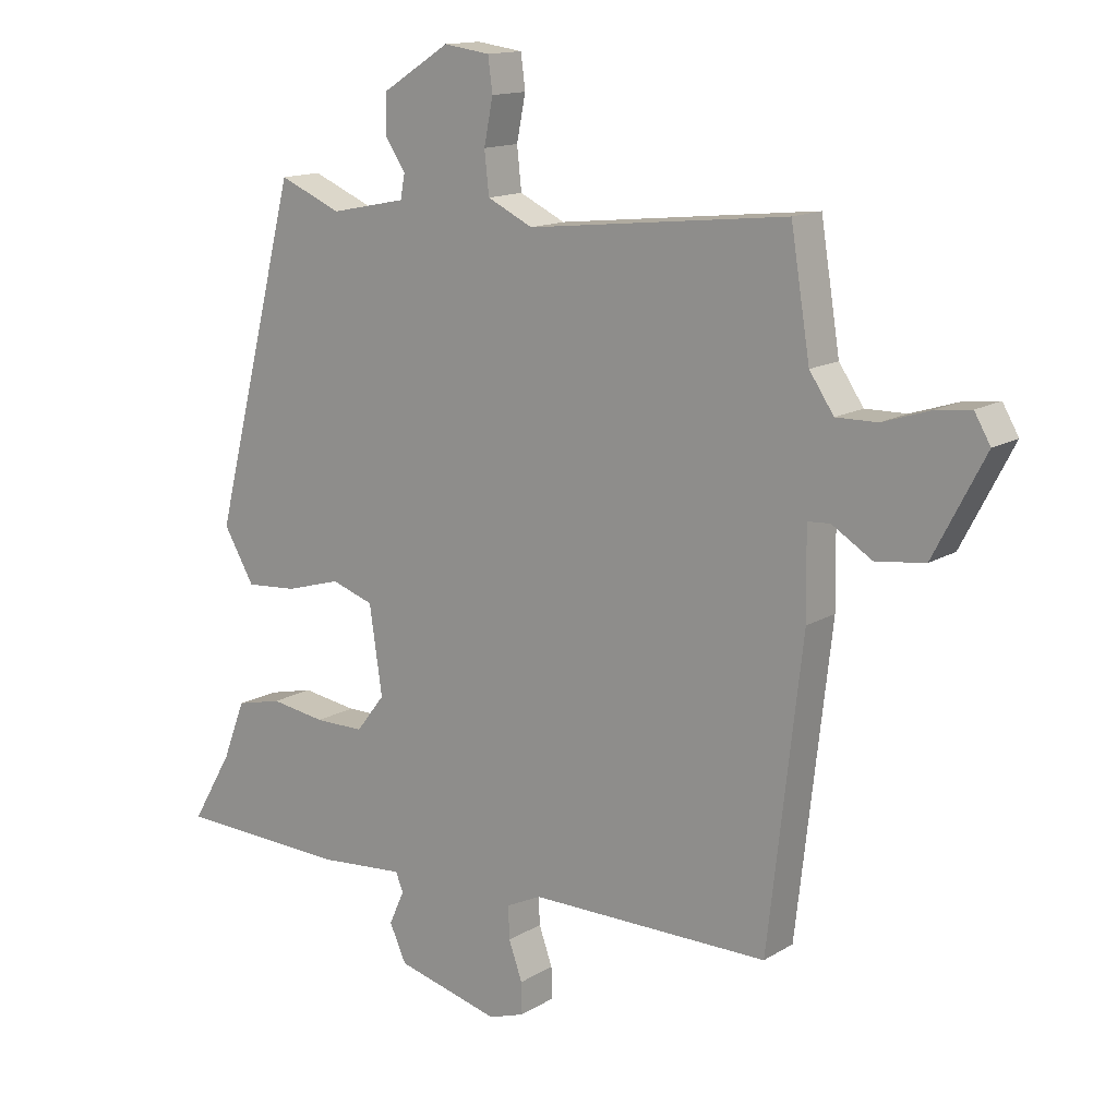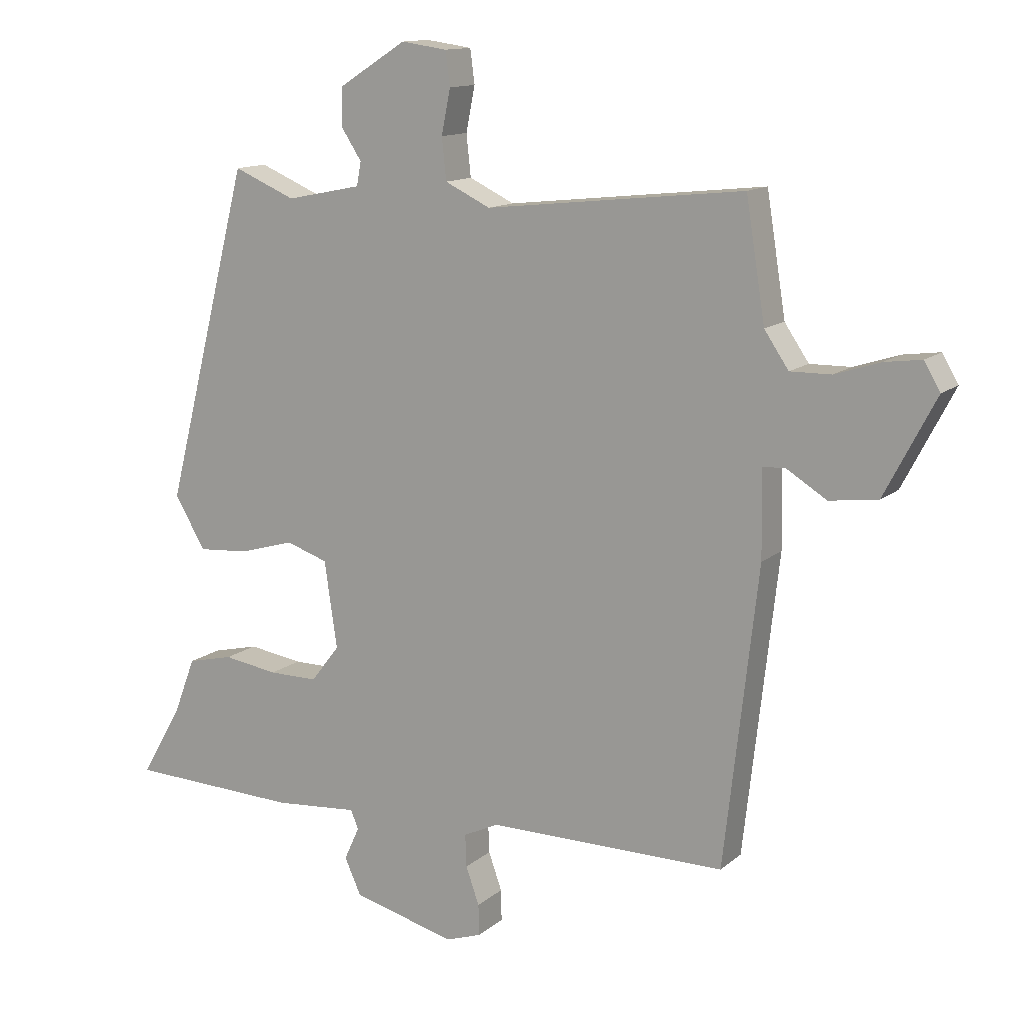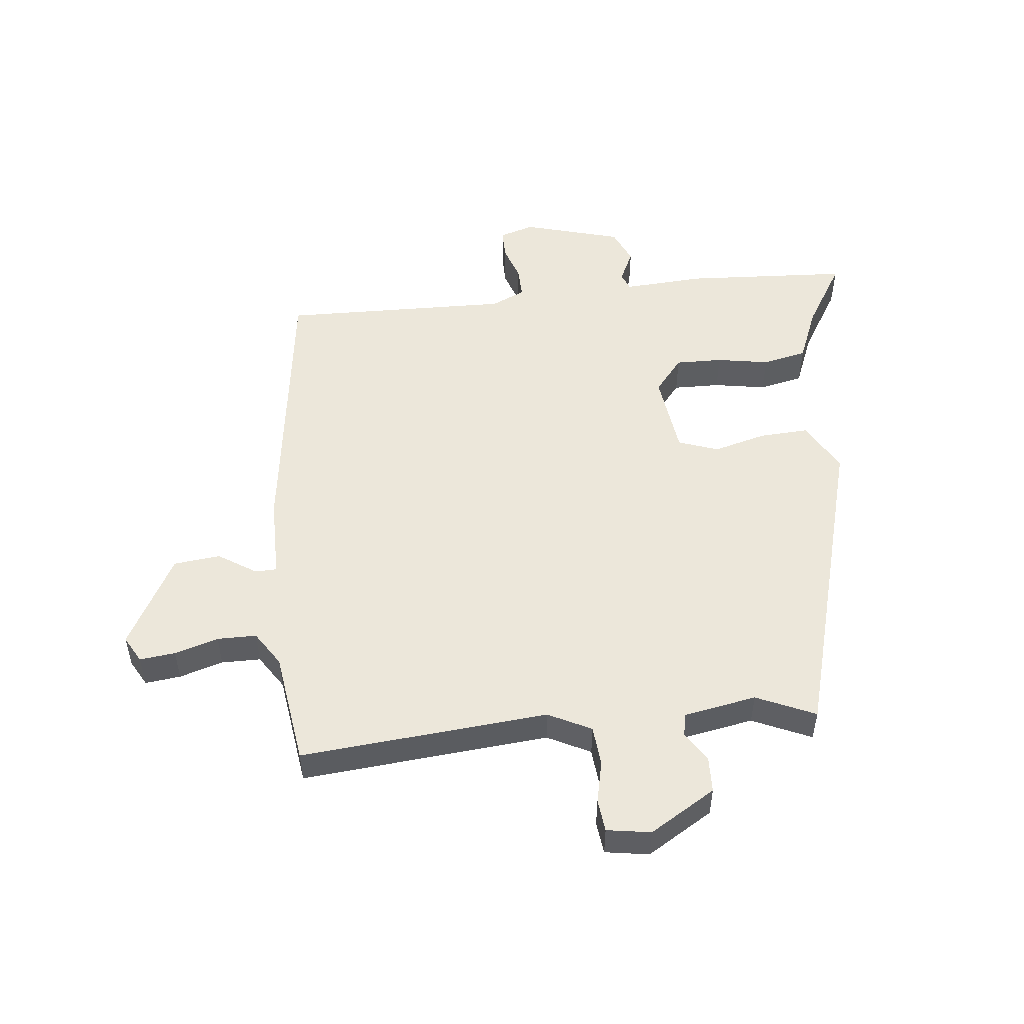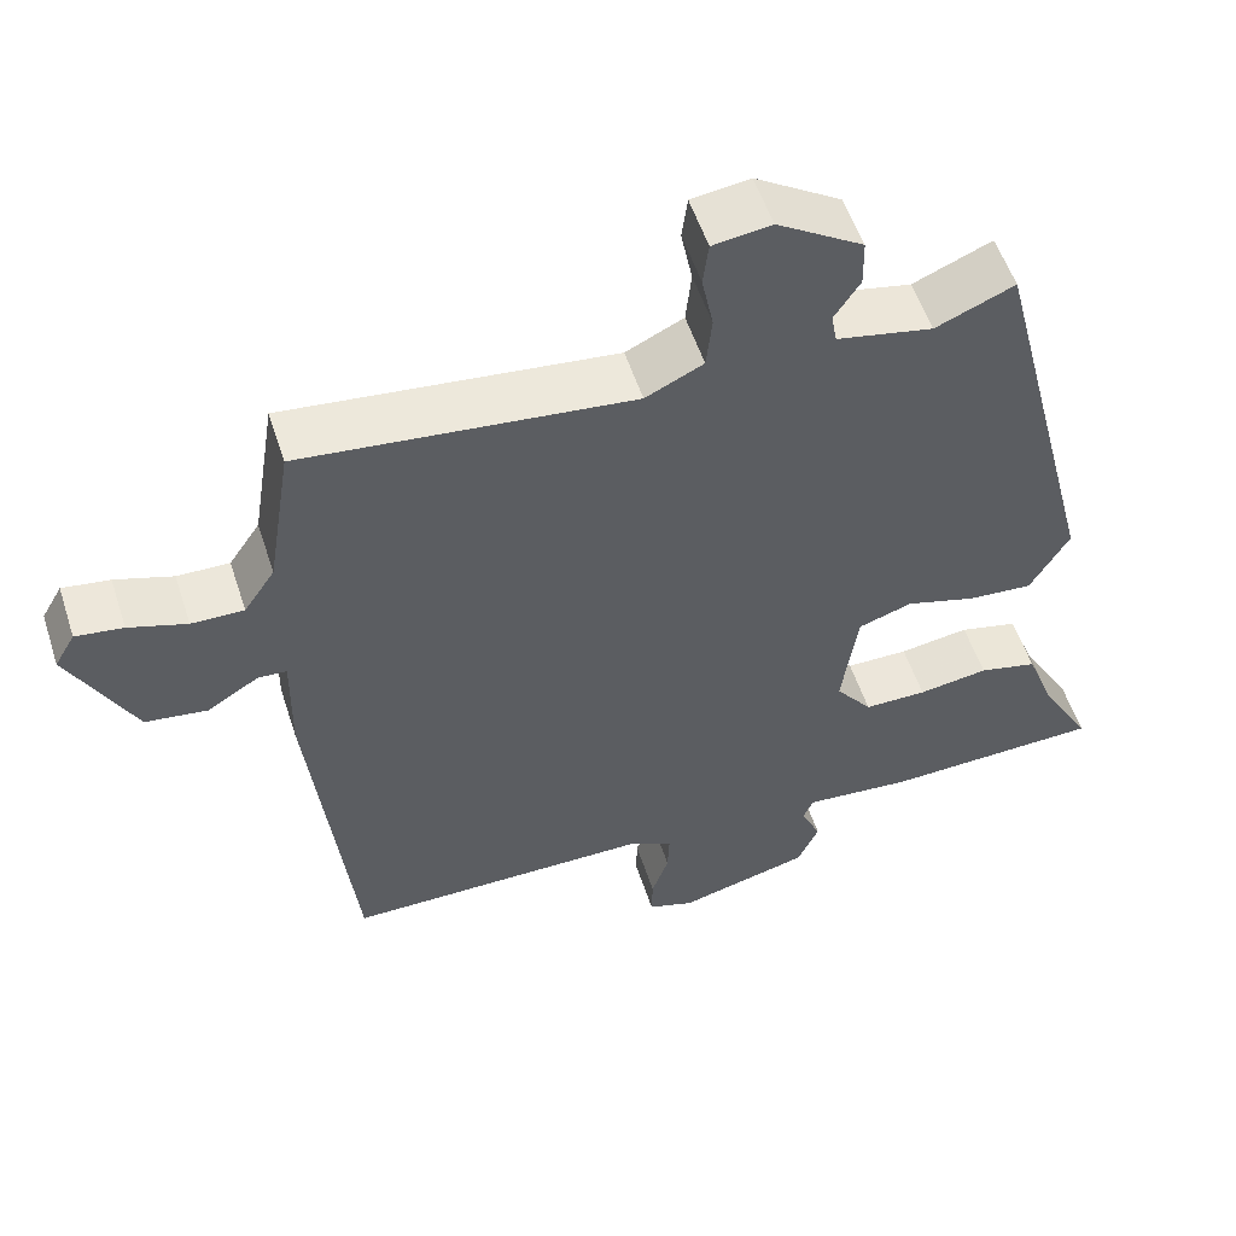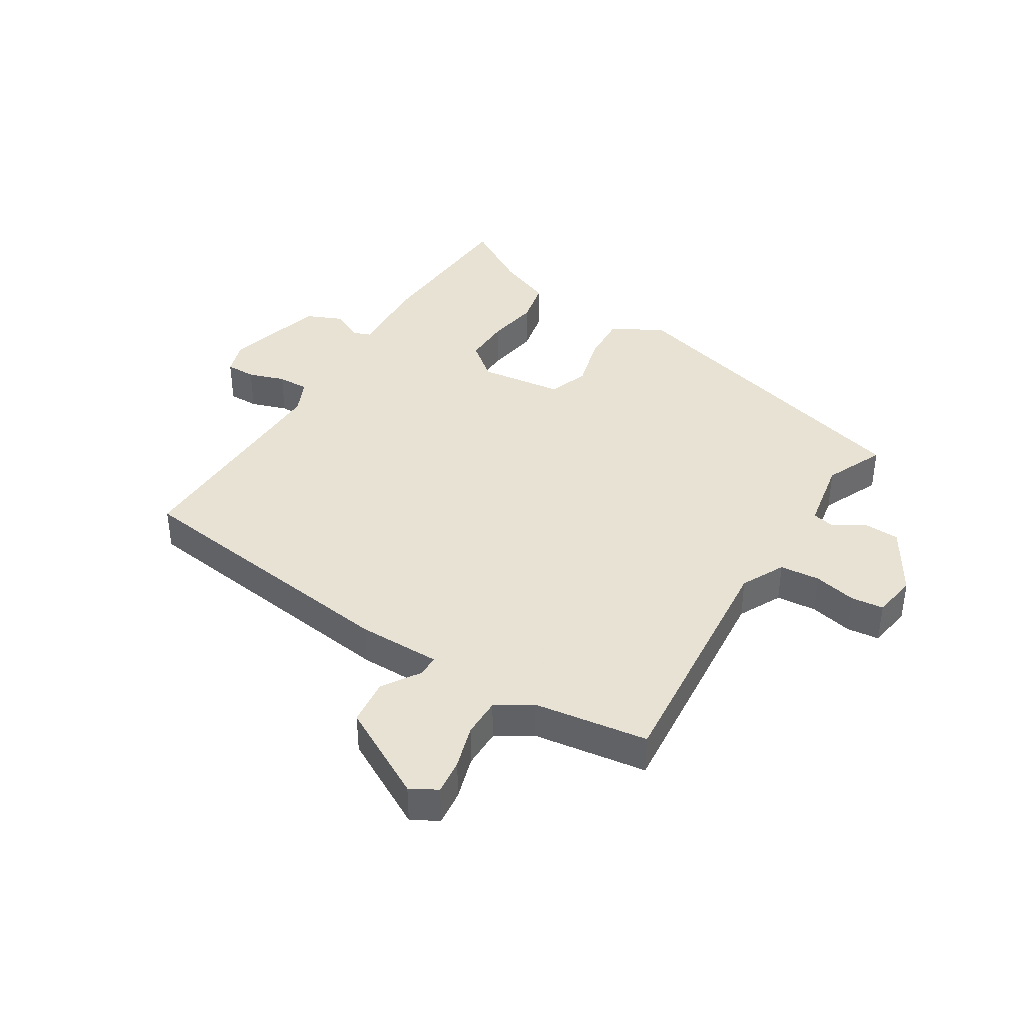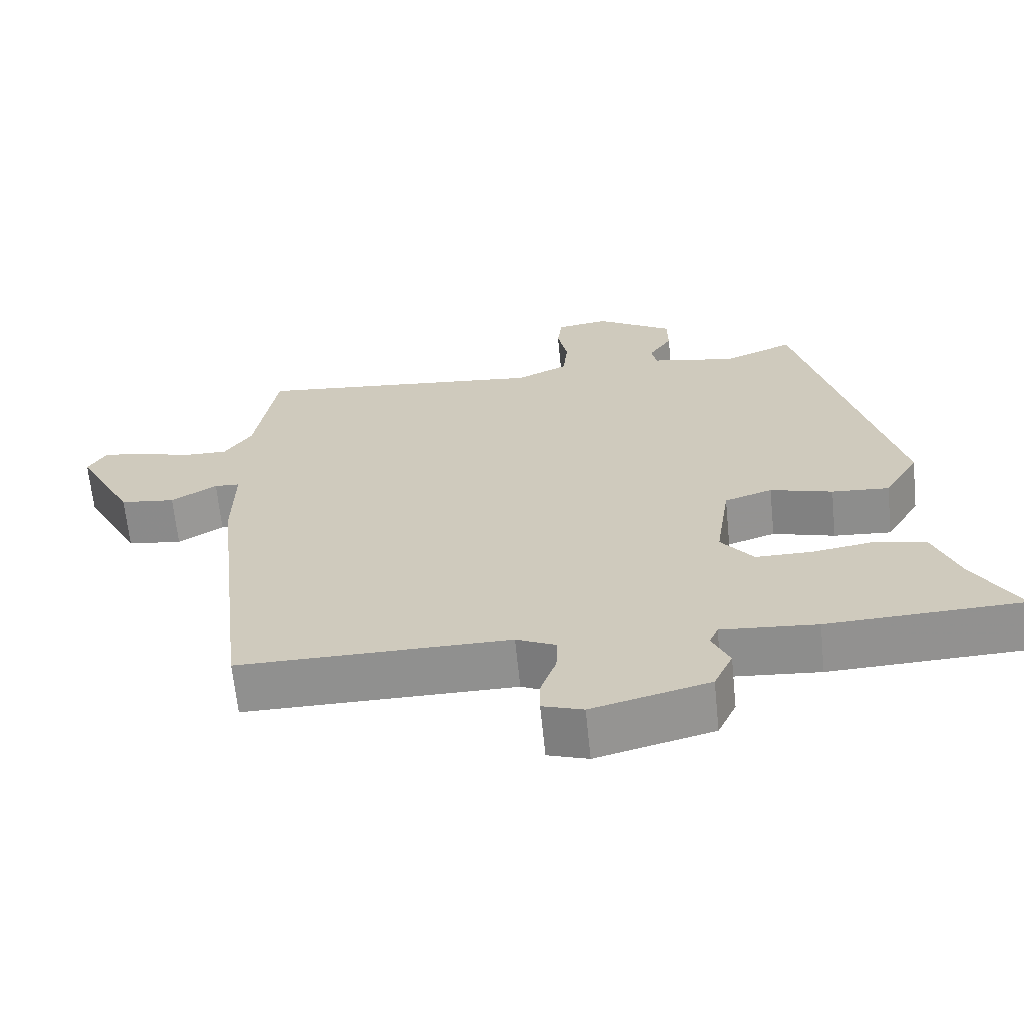
<metadata>
{"format":"obj","ext":"obj","renderer":"f3d","projection":"perspective","resolution":1024,"background":"white","views":[{"elev":14.1,"azim":-142.7,"up":"+Z"},{"elev":13.0,"azim":-150.5,"up":"+Z"},{"elev":51.5,"azim":-4.9,"up":"+Y"},{"elev":54.3,"azim":-17.9,"up":"+Z"},{"elev":39.7,"azim":-57.2,"up":"+Y"},{"elev":-65.6,"azim":5.8,"up":"+Z"}]}
</metadata>
<code>
v -0.495 0.07 0.528
v -0.091 0.07 0.484
v -0.02 0.07 0.518
v -0.013 0.07 0.583
v -0.027 0.07 0.653
v -0.02 0.07 0.706
v 0.052 0.07 0.716
v 0.158 0.07 0.649
v 0.159 0.07 0.59
v 0.127 0.07 0.541
v 0.134 0.07 0.504
v 0.252 0.07 0.48
v 0.349 0.07 0.521
v 0.483 0.07 -0.003
v 0.435 0.07 -0.085
v 0.355 0.07 -0.079
v 0.269 0.07 -0.054
v 0.203 0.07 -0.076
v 0.183 0.07 -0.212
v 0.228 0.07 -0.27
v 0.305 0.07 -0.27
v 0.391 0.07 -0.257
v 0.463 0.07 -0.274
v 0.498 0.07 -0.365
v 0.562 0.07 -0.475
v 0.293 0.07 -0.485
v 0.161 0.07 -0.474
v 0.149 0.07 -0.503
v 0.173 0.07 -0.556
v 0.147 0.07 -0.613
v -0.015 0.07 -0.655
v -0.071 0.07 -0.636
v -0.07 0.07 -0.587
v -0.049 0.07 -0.528
v -0.047 0.07 -0.477
v -0.102 0.07 -0.451
v -0.476 0.07 -0.452
v -0.529 0.07 0.014
v -0.527 0.07 0.149
v -0.562 0.07 0.151
v -0.625 0.07 0.112
v -0.701 0.07 0.122
v -0.781 0.07 0.275
v -0.756 0.07 0.318
v -0.698 0.07 0.31
v -0.627 0.07 0.287
v -0.563 0.07 0.286
v -0.525 0.07 0.342
v -0.495 0 0.528
v -0.091 0 0.484
v -0.02 0 0.518
v -0.013 0 0.583
v -0.027 0 0.653
v -0.02 0 0.706
v 0.052 0 0.716
v 0.158 0 0.649
v 0.159 0 0.59
v 0.127 0 0.541
v 0.134 0 0.504
v 0.252 0 0.48
v 0.349 0 0.521
v 0.483 0 -0.003
v 0.435 0 -0.085
v 0.355 0 -0.079
v 0.269 0 -0.054
v 0.203 0 -0.076
v 0.183 0 -0.212
v 0.228 0 -0.27
v 0.305 0 -0.27
v 0.391 0 -0.257
v 0.463 0 -0.274
v 0.498 0 -0.365
v 0.562 0 -0.475
v 0.293 0 -0.485
v 0.161 0 -0.474
v 0.149 0 -0.503
v 0.173 0 -0.556
v 0.147 0 -0.613
v -0.015 0 -0.655
v -0.071 0 -0.636
v -0.07 0 -0.587
v -0.049 0 -0.528
v -0.047 0 -0.477
v -0.102 0 -0.451
v -0.476 0 -0.452
v -0.529 0 0.014
v -0.527 0 0.149
v -0.562 0 0.151
v -0.625 0 0.112
v -0.701 0 0.122
v -0.781 0 0.275
v -0.756 0 0.318
v -0.698 0 0.31
v -0.627 0 0.287
v -0.563 0 0.286
v -0.525 0 0.342
f 44 45 46
f 43 44 46
f 42 43 46
f 41 42 46
f 40 41 46
f 39 40 46 47
f 36 37 38 39
f 39 47 48
f 36 39 48
f 35 36 48
f 32 33 34
f 31 32 34
f 30 31 34
f 29 30 34
f 28 29 34
f 27 28 34 35
f 24 25 26 27
f 24 27 35
f 23 24 35
f 22 23 35
f 21 22 35
f 20 21 35
f 35 48 1
f 20 35 1
f 19 20 1
f 15 16 17
f 14 15 17
f 13 14 17
f 12 13 17
f 11 12 17 18
f 10 11 18 19
f 8 9 10
f 7 8 10
f 6 7 10
f 5 6 10
f 4 5 10
f 3 4 10 19
f 19 1 2
f 2 3 19
f 94 93 92
f 94 92 91
f 94 91 90
f 94 90 89
f 94 89 88
f 95 94 88 87
f 87 86 85 84
f 96 95 87
f 96 87 84
f 96 84 83
f 82 81 80
f 82 80 79
f 82 79 78
f 82 78 77
f 82 77 76
f 83 82 76 75
f 75 74 73 72
f 83 75 72
f 83 72 71
f 83 71 70
f 83 70 69
f 83 69 68
f 49 96 83
f 49 83 68
f 49 68 67
f 65 64 63
f 65 63 62
f 65 62 61
f 65 61 60
f 66 65 60 59
f 67 66 59 58
f 58 57 56
f 58 56 55
f 58 55 54
f 58 54 53
f 58 53 52
f 67 58 52 51
f 50 49 67
f 67 51 50
f 1 49 50 2
f 2 50 51 3
f 3 51 52 4
f 4 52 53 5
f 5 53 54 6
f 6 54 55 7
f 7 55 56 8
f 8 56 57 9
f 9 57 58 10
f 10 58 59 11
f 11 59 60 12
f 12 60 61 13
f 13 61 62 14
f 14 62 63 15
f 15 63 64 16
f 16 64 65 17
f 17 65 66 18
f 18 66 67 19
f 19 67 68 20
f 20 68 69 21
f 21 69 70 22
f 22 70 71 23
f 23 71 72 24
f 24 72 73 25
f 25 73 74 26
f 26 74 75 27
f 27 75 76 28
f 28 76 77 29
f 29 77 78 30
f 30 78 79 31
f 31 79 80 32
f 32 80 81 33
f 33 81 82 34
f 34 82 83 35
f 35 83 84 36
f 36 84 85 37
f 37 85 86 38
f 38 86 87 39
f 39 87 88 40
f 40 88 89 41
f 41 89 90 42
f 42 90 91 43
f 43 91 92 44
f 44 92 93 45
f 45 93 94 46
f 46 94 95 47
f 47 95 96 48
f 48 96 49 1

</code>
